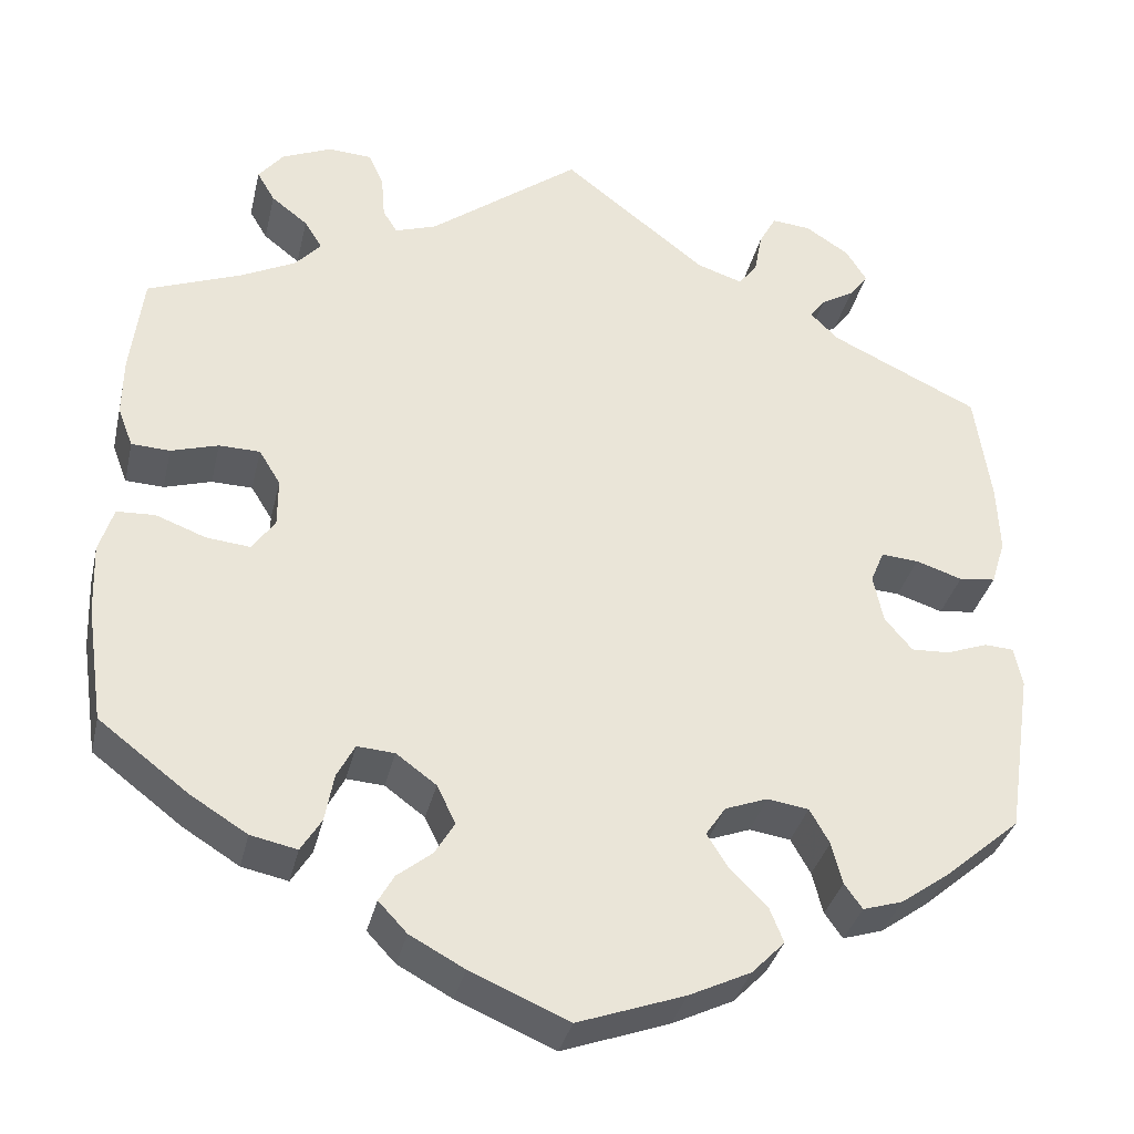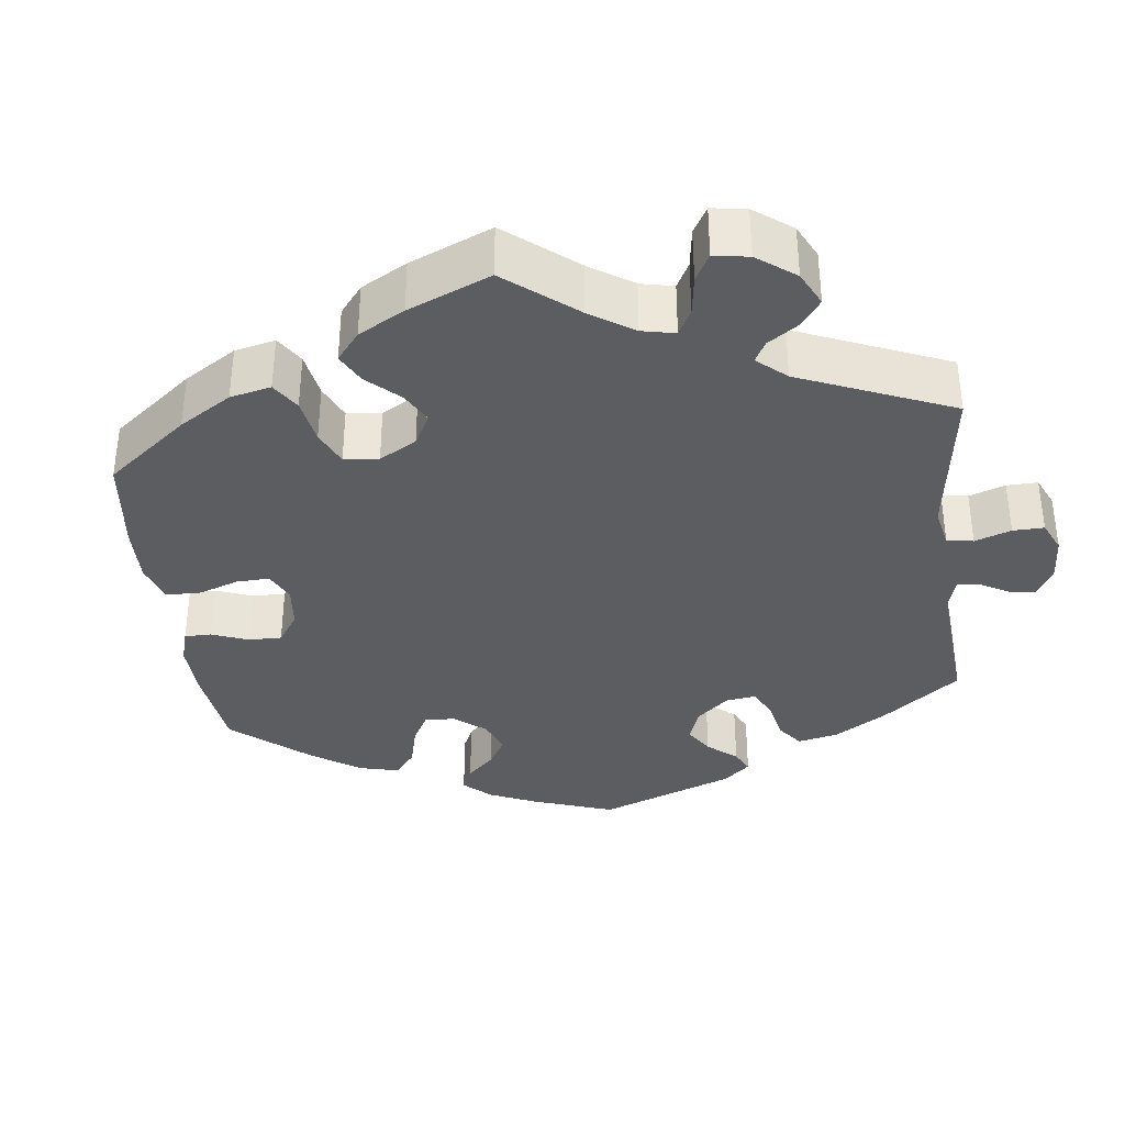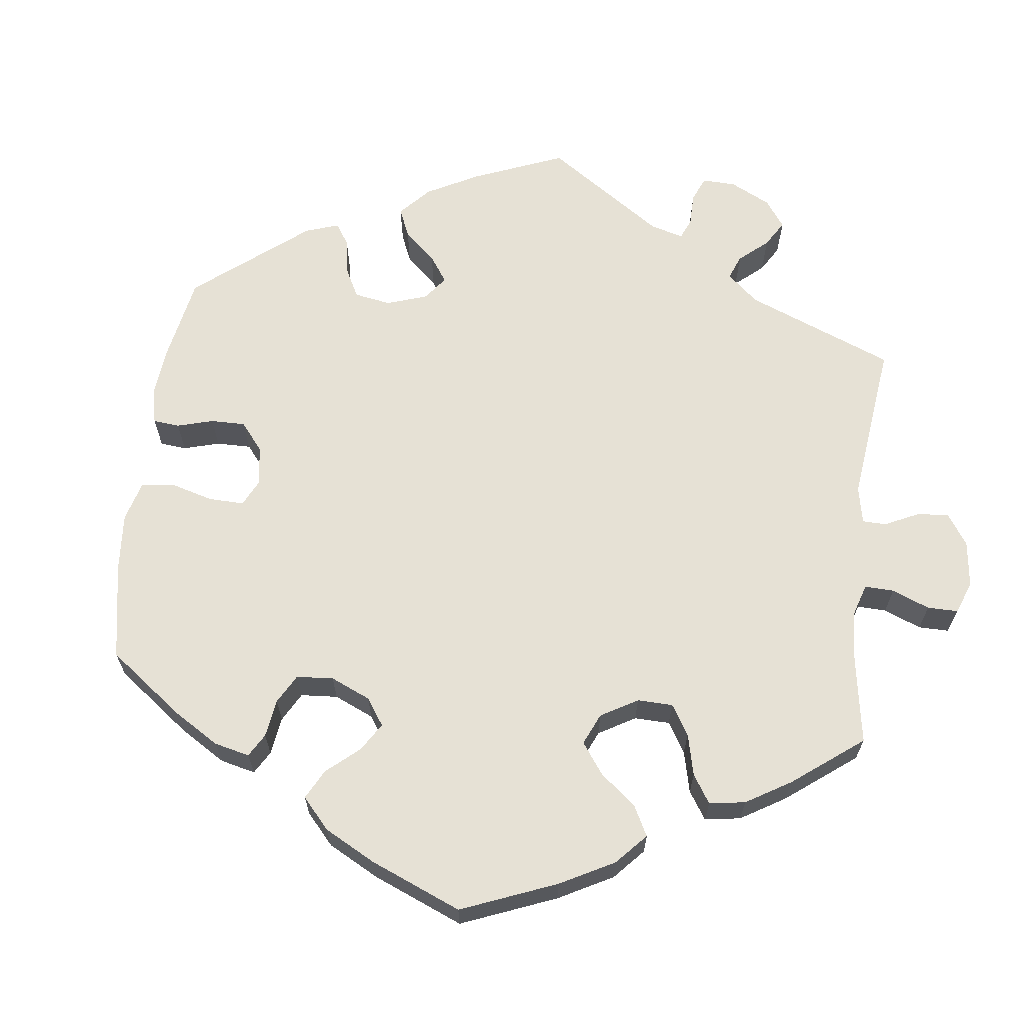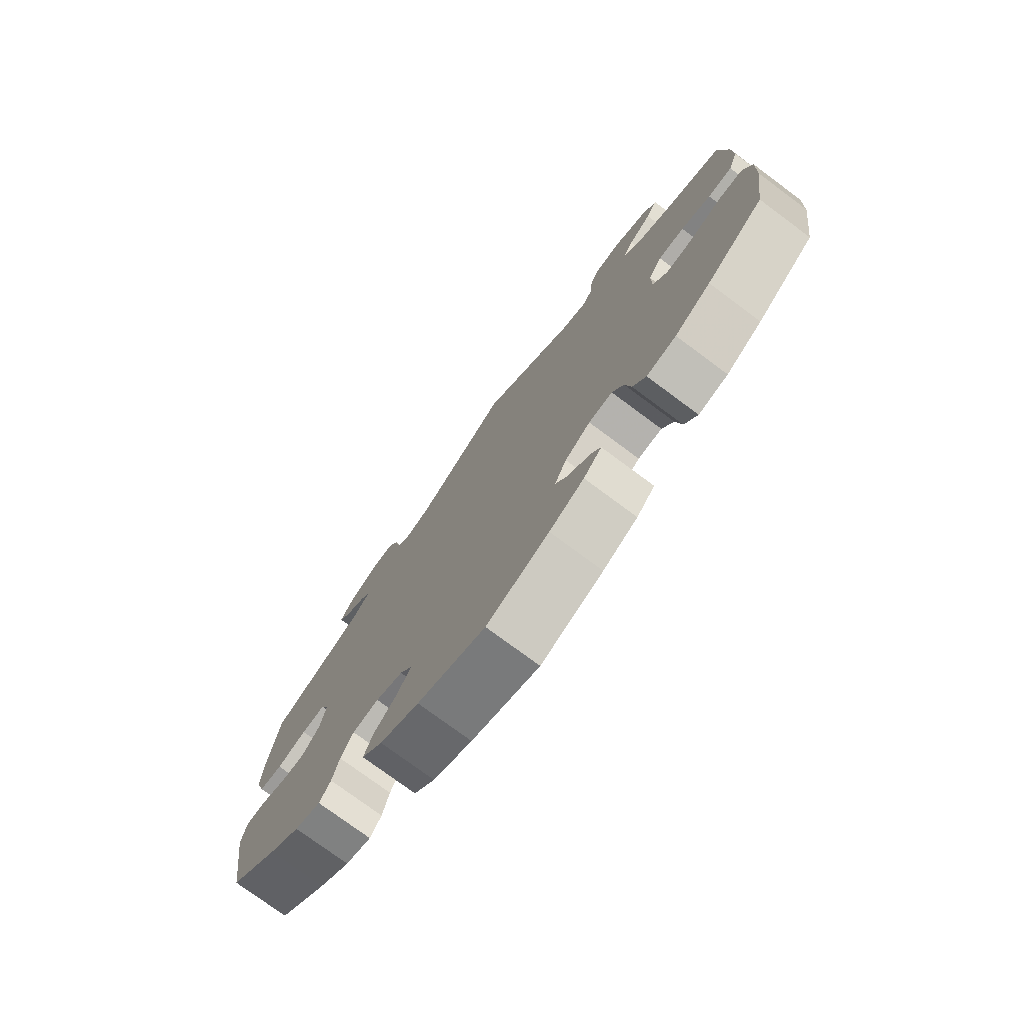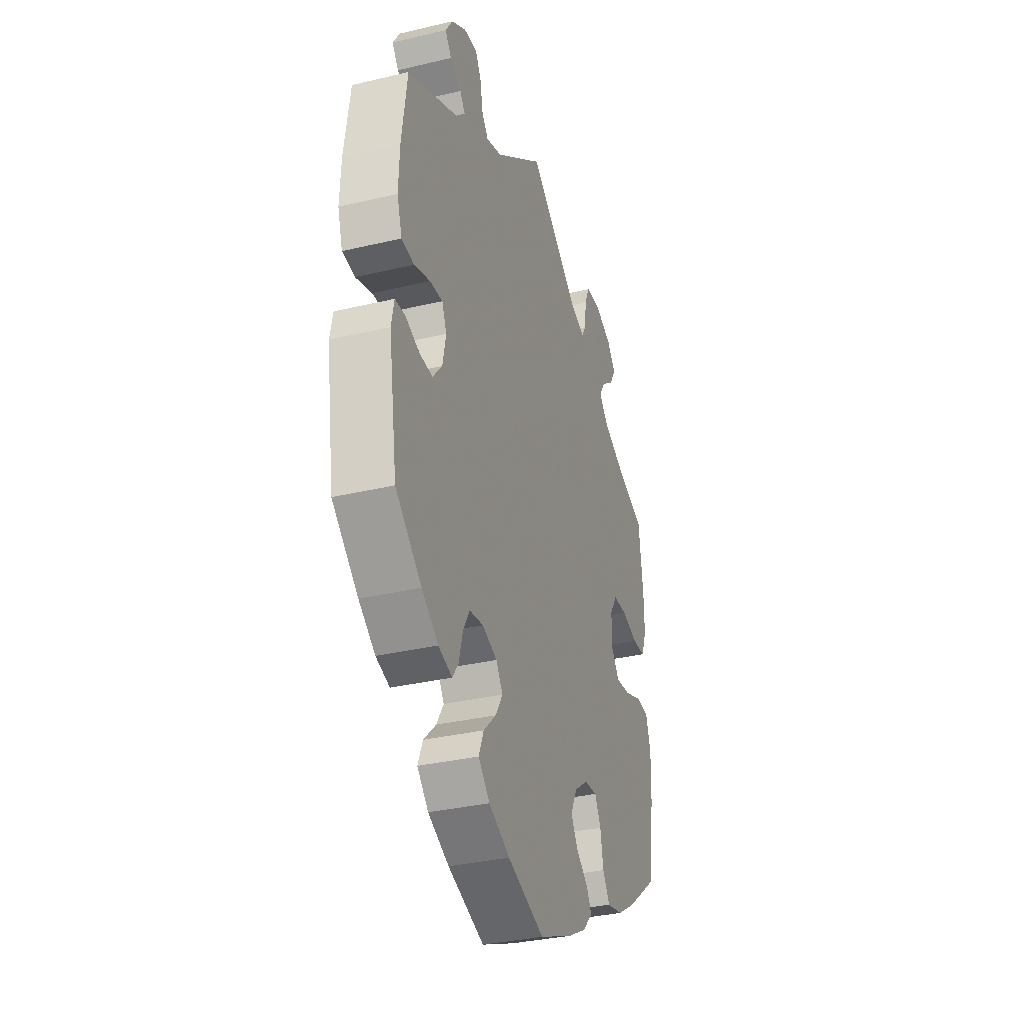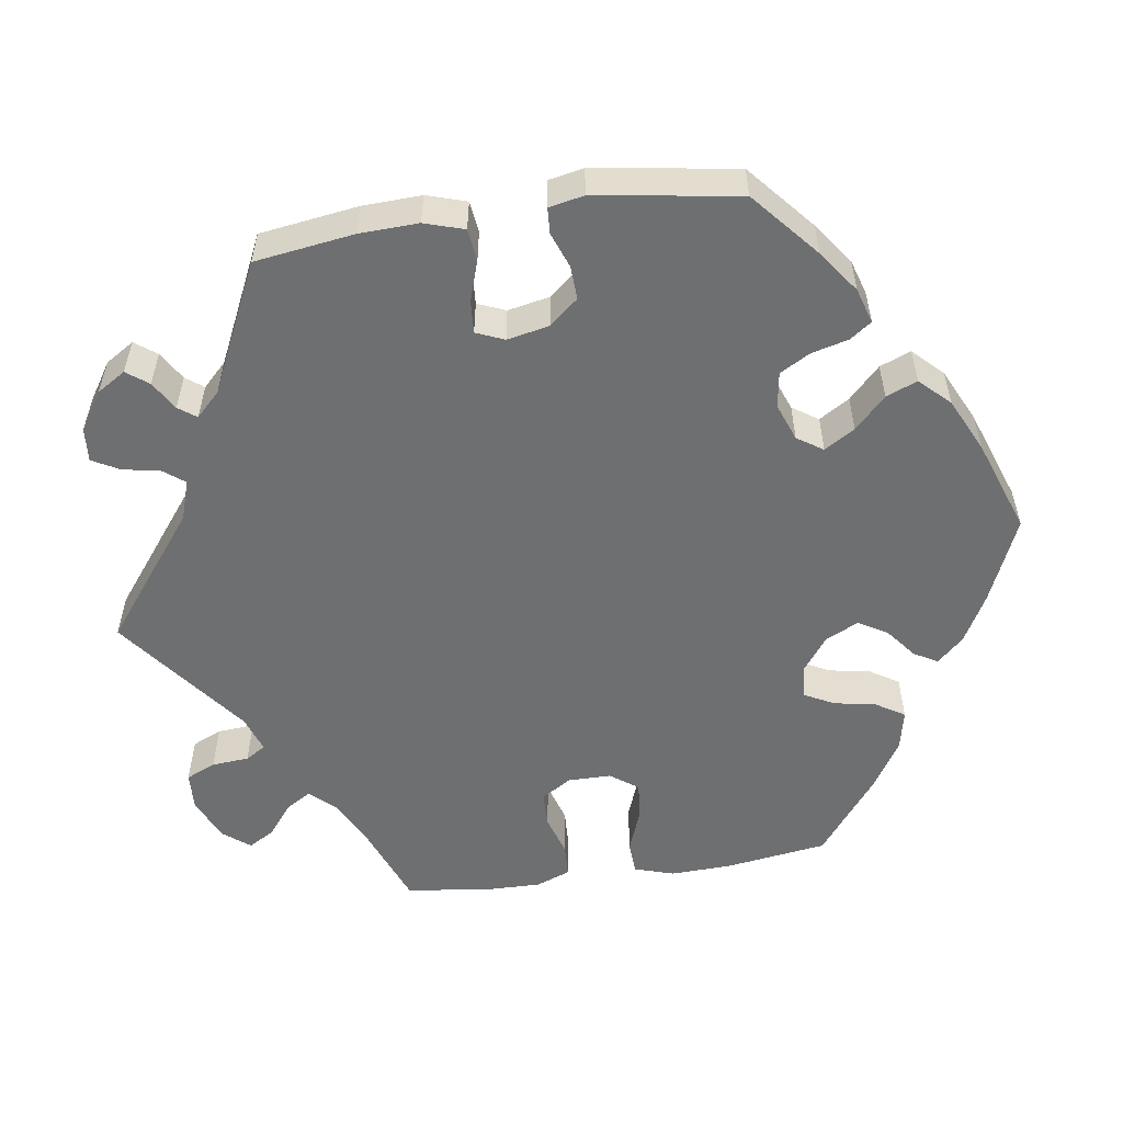
<metadata>
{"format":"obj","ext":"obj","renderer":"f3d","projection":"perspective","resolution":1024,"background":"white","views":[{"elev":-34.5,"azim":-12.8,"up":"+Z"},{"elev":-35.7,"azim":-52.9,"up":"+Y"},{"elev":64.7,"azim":-113.1,"up":"+Y"},{"elev":-76.1,"azim":-126.6,"up":"+Z"},{"elev":-33.6,"azim":107.9,"up":"+Z"},{"elev":-54.5,"azim":98.4,"up":"+Y"}]}
</metadata>
<code>
v -0.109 0.07 -0.531
v -0.17 0.07 -0.498
v -0.202 0.07 -0.464
v -0.185 0.07 -0.434
v -0.146 0.07 -0.403
v -0.124 0.07 -0.366
v -0.145 0.07 -0.323
v -0.19 0.07 -0.29
v -0.232 0.07 -0.287
v -0.252 0.07 -0.325
v -0.262 0.07 -0.379
v -0.285 0.07 -0.416
v -0.337 0.07 -0.405
v -0.4 0.07 -0.366
v -0.501 0.07 -0.289
v -0.52 0.07 -0.158
v -0.523 0.07 -0.079
v -0.507 0.07 -0.028
v -0.464 0.07 -0.026
v -0.408 0.07 -0.047
v -0.359 0.07 -0.052
v -0.333 0.07 -0.016
v -0.333 0.07 0.039
v -0.357 0.07 0.078
v -0.403 0.07 0.079
v -0.456 0.07 0.063
v -0.499 0.07 0.065
v -0.516 0.07 0.109
v -0.515 0.07 0.176
v -0.501 0.07 0.289
v -0.394 0.07 0.33
v -0.334 0.07 0.36
v -0.305 0.07 0.392
v -0.325 0.07 0.424
v -0.366 0.07 0.456
v -0.386 0.07 0.49
v -0.358 0.07 0.525
v -0.302 0.07 0.549
v -0.253 0.07 0.546
v -0.236 0.07 0.508
v -0.232 0.07 0.46
v -0.216 0.07 0.434
v -0.169 0.07 0.45
v 0 0.07 0.578
v 0.162 0.07 0.452
v 0.213 0.07 0.435
v 0.234 0.07 0.462
v 0.243 0.07 0.51
v 0.262 0.07 0.545
v 0.306 0.07 0.541
v 0.355 0.07 0.509
v 0.378 0.07 0.472
v 0.357 0.07 0.444
v 0.32 0.07 0.422
v 0.303 0.07 0.399
v 0.334 0.07 0.368
v 0.5 0.07 0.289
v 0.518 0.07 0.162
v 0.521 0.07 0.086
v 0.505 0.07 0.035
v 0.464 0.07 0.03
v 0.412 0.07 0.047
v 0.37 0.07 0.05
v 0.355 0.07 0.014
v 0.366 0.07 -0.04
v 0.397 0.07 -0.077
v 0.44 0.07 -0.075
v 0.486 0.07 -0.058
v 0.519 0.07 -0.06
v 0.528 0.07 -0.105
v 0.5 0.07 -0.289
v 0.415 0.07 -0.362
v 0.361 0.07 -0.401
v 0.316 0.07 -0.415
v 0.296 0.07 -0.387
v 0.284 0.07 -0.34
v 0.262 0.07 -0.301
v 0.216 0.07 -0.294
v 0.168 0.07 -0.312
v 0.146 0.07 -0.345
v 0.17 0.07 -0.384
v 0.211 0.07 -0.424
v 0.227 0.07 -0.464
v 0.19 0.07 -0.502
v 0.121 0.07 -0.535
v 0.001 0.07 -0.578
v -0.109 0 -0.531
v -0.17 0 -0.498
v -0.202 0 -0.464
v -0.185 0 -0.434
v -0.146 0 -0.403
v -0.124 0 -0.366
v -0.145 0 -0.323
v -0.19 0 -0.29
v -0.232 0 -0.287
v -0.252 0 -0.325
v -0.262 0 -0.379
v -0.285 0 -0.416
v -0.337 0 -0.405
v -0.4 0 -0.366
v -0.501 0 -0.289
v -0.52 0 -0.158
v -0.523 0 -0.079
v -0.507 0 -0.028
v -0.464 0 -0.026
v -0.408 0 -0.047
v -0.359 0 -0.052
v -0.333 0 -0.016
v -0.333 0 0.039
v -0.357 0 0.078
v -0.403 0 0.079
v -0.456 0 0.063
v -0.499 0 0.065
v -0.516 0 0.109
v -0.515 0 0.176
v -0.501 0 0.289
v -0.394 0 0.33
v -0.334 0 0.36
v -0.305 0 0.392
v -0.325 0 0.424
v -0.366 0 0.456
v -0.386 0 0.49
v -0.358 0 0.525
v -0.302 0 0.549
v -0.253 0 0.546
v -0.236 0 0.508
v -0.232 0 0.46
v -0.216 0 0.434
v -0.169 0 0.45
v 0 0 0.578
v 0.162 0 0.452
v 0.213 0 0.435
v 0.234 0 0.462
v 0.243 0 0.51
v 0.262 0 0.545
v 0.306 0 0.541
v 0.355 0 0.509
v 0.378 0 0.472
v 0.357 0 0.444
v 0.32 0 0.422
v 0.303 0 0.399
v 0.334 0 0.368
v 0.5 0 0.289
v 0.518 0 0.162
v 0.521 0 0.086
v 0.505 0 0.035
v 0.464 0 0.03
v 0.412 0 0.047
v 0.37 0 0.05
v 0.355 0 0.014
v 0.366 0 -0.04
v 0.397 0 -0.077
v 0.44 0 -0.075
v 0.486 0 -0.058
v 0.519 0 -0.06
v 0.528 0 -0.105
v 0.5 0 -0.289
v 0.415 0 -0.362
v 0.361 0 -0.401
v 0.316 0 -0.415
v 0.296 0 -0.387
v 0.284 0 -0.34
v 0.262 0 -0.301
v 0.216 0 -0.294
v 0.168 0 -0.312
v 0.146 0 -0.345
v 0.17 0 -0.384
v 0.211 0 -0.424
v 0.227 0 -0.464
v 0.19 0 -0.502
v 0.121 0 -0.535
v 0.001 0 -0.578
f 81 82 83 84
f 80 81 84 85
f 73 74 75 76
f 73 76 77
f 72 73 77
f 71 72 77
f 70 71 77 78
f 67 68 69 70
f 66 67 70 78
f 59 60 61 62
f 59 62 63
f 56 57 58 59
f 55 56 59 63
f 51 52 53 54
f 51 54 55
f 50 51 55
f 47 48 49 50
f 46 47 50 55
f 45 46 55 63
f 43 44 45 63
f 38 39 40 41
f 38 41 42
f 37 38 42
f 34 35 36 37
f 33 34 37 42
f 32 33 42 43
f 28 29 30 31
f 28 31 32
f 25 26 27 28
f 24 25 28 32
f 23 24 32 43
f 17 18 19 20
f 17 20 21
f 16 17 21
f 15 16 21
f 14 15 21 22
f 10 11 12 13
f 9 10 13 14
f 2 3 4 5
f 2 5 6
f 1 2 6
f 80 85 86 1
f 65 66 78 79
f 64 65 79
f 22 23 43 63
f 9 14 22 63
f 8 9 63 64
f 7 8 64 79
f 79 80 1 6
f 6 7 79
f 170 169 168 167
f 171 170 167 166
f 162 161 160 159
f 163 162 159
f 163 159 158
f 163 158 157
f 164 163 157 156
f 156 155 154 153
f 164 156 153 152
f 148 147 146 145
f 149 148 145
f 145 144 143 142
f 149 145 142 141
f 140 139 138 137
f 141 140 137
f 141 137 136
f 136 135 134 133
f 141 136 133 132
f 149 141 132 131
f 149 131 130 129
f 127 126 125 124
f 128 127 124
f 128 124 123
f 123 122 121 120
f 128 123 120 119
f 129 128 119 118
f 117 116 115 114
f 118 117 114
f 114 113 112 111
f 118 114 111 110
f 129 118 110 109
f 106 105 104 103
f 107 106 103
f 107 103 102
f 107 102 101
f 108 107 101 100
f 99 98 97 96
f 100 99 96 95
f 91 90 89 88
f 92 91 88
f 92 88 87
f 87 172 171 166
f 165 164 152 151
f 165 151 150
f 149 129 109 108
f 149 108 100 95
f 150 149 95 94
f 165 150 94 93
f 92 87 166 165
f 165 93 92
f 1 87 88 2
f 2 88 89 3
f 3 89 90 4
f 4 90 91 5
f 5 91 92 6
f 6 92 93 7
f 7 93 94 8
f 8 94 95 9
f 9 95 96 10
f 10 96 97 11
f 11 97 98 12
f 12 98 99 13
f 13 99 100 14
f 14 100 101 15
f 15 101 102 16
f 16 102 103 17
f 17 103 104 18
f 18 104 105 19
f 19 105 106 20
f 20 106 107 21
f 21 107 108 22
f 22 108 109 23
f 23 109 110 24
f 24 110 111 25
f 25 111 112 26
f 26 112 113 27
f 27 113 114 28
f 28 114 115 29
f 29 115 116 30
f 30 116 117 31
f 31 117 118 32
f 32 118 119 33
f 33 119 120 34
f 34 120 121 35
f 35 121 122 36
f 36 122 123 37
f 37 123 124 38
f 38 124 125 39
f 39 125 126 40
f 40 126 127 41
f 41 127 128 42
f 42 128 129 43
f 43 129 130 44
f 44 130 131 45
f 45 131 132 46
f 46 132 133 47
f 47 133 134 48
f 48 134 135 49
f 49 135 136 50
f 50 136 137 51
f 51 137 138 52
f 52 138 139 53
f 53 139 140 54
f 54 140 141 55
f 55 141 142 56
f 56 142 143 57
f 57 143 144 58
f 58 144 145 59
f 59 145 146 60
f 60 146 147 61
f 61 147 148 62
f 62 148 149 63
f 63 149 150 64
f 64 150 151 65
f 65 151 152 66
f 66 152 153 67
f 67 153 154 68
f 68 154 155 69
f 69 155 156 70
f 70 156 157 71
f 71 157 158 72
f 72 158 159 73
f 73 159 160 74
f 74 160 161 75
f 75 161 162 76
f 76 162 163 77
f 77 163 164 78
f 78 164 165 79
f 79 165 166 80
f 80 166 167 81
f 81 167 168 82
f 82 168 169 83
f 83 169 170 84
f 84 170 171 85
f 85 171 172 86
f 86 172 87 1

</code>
